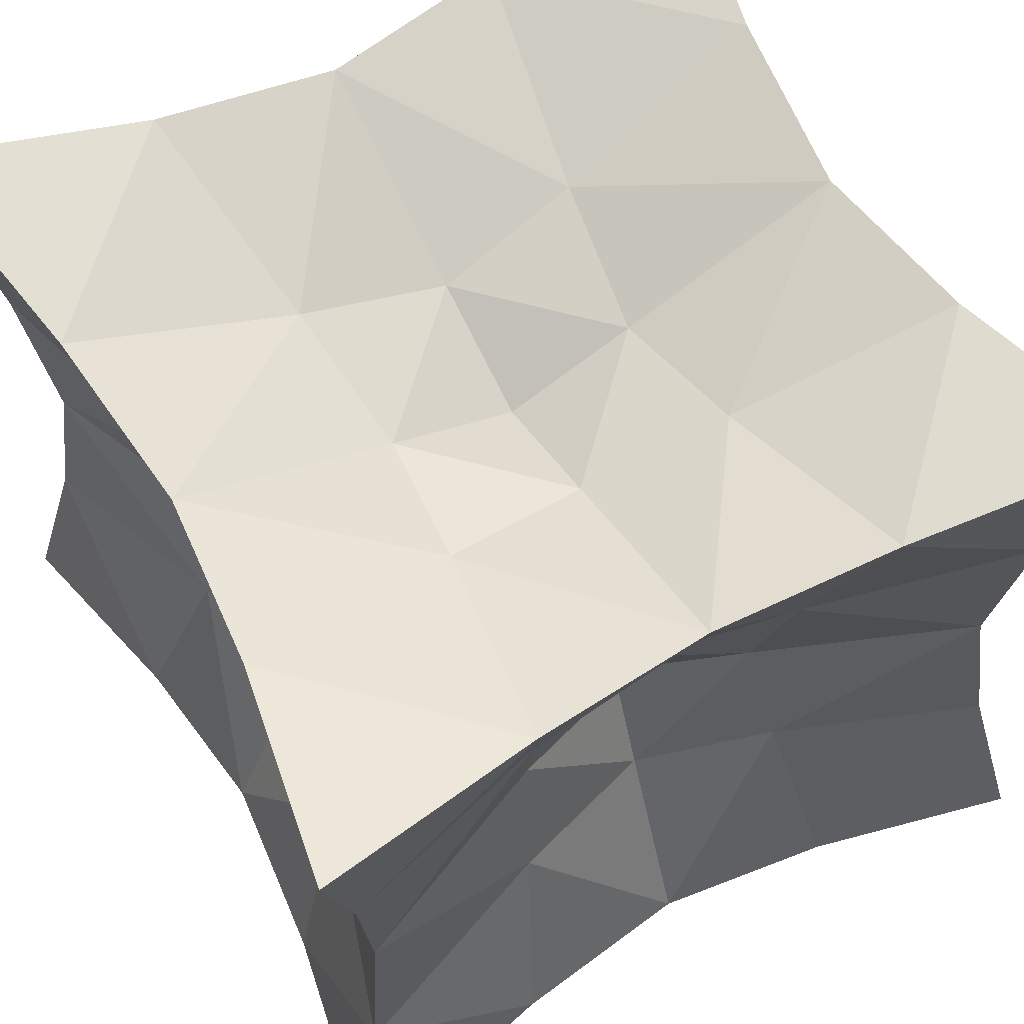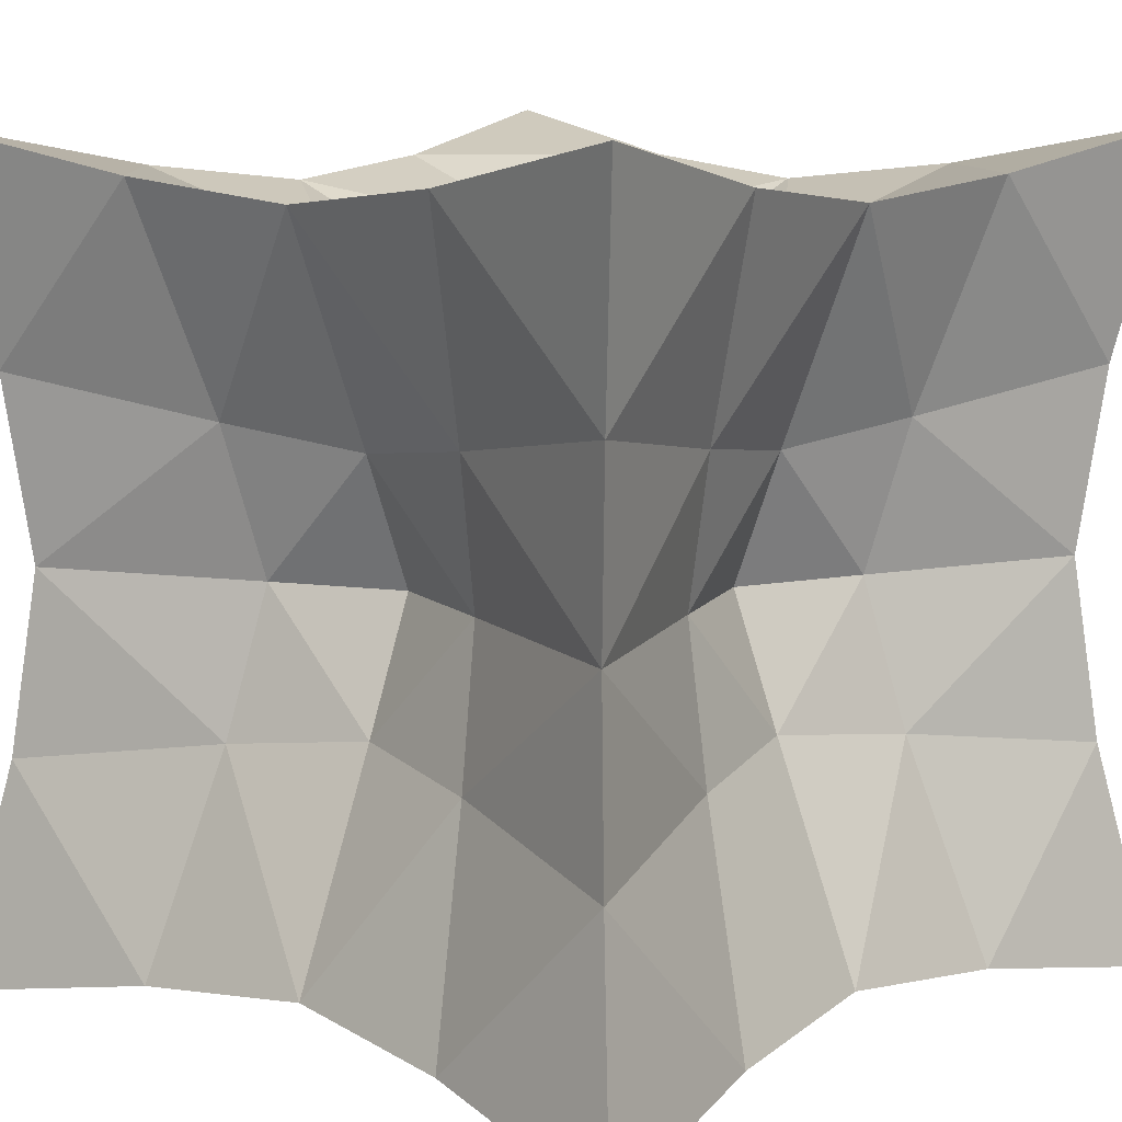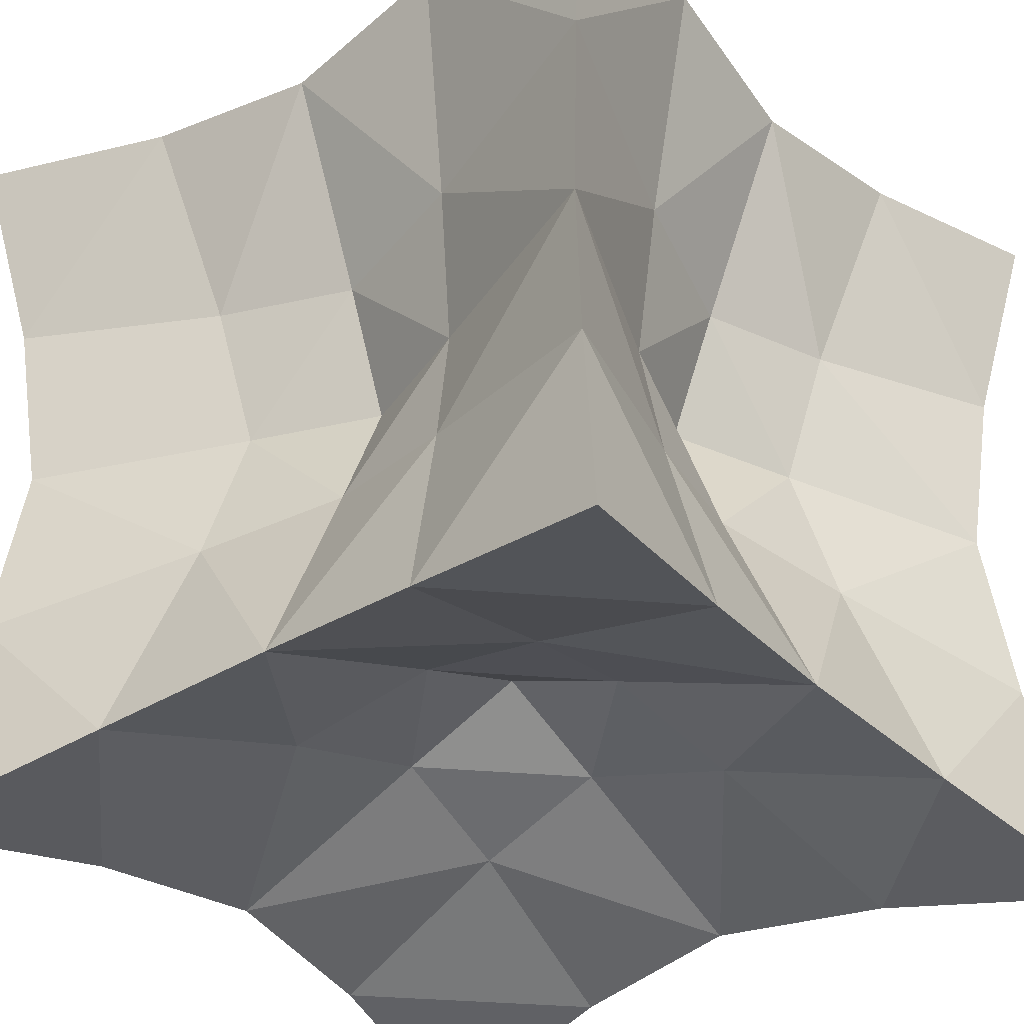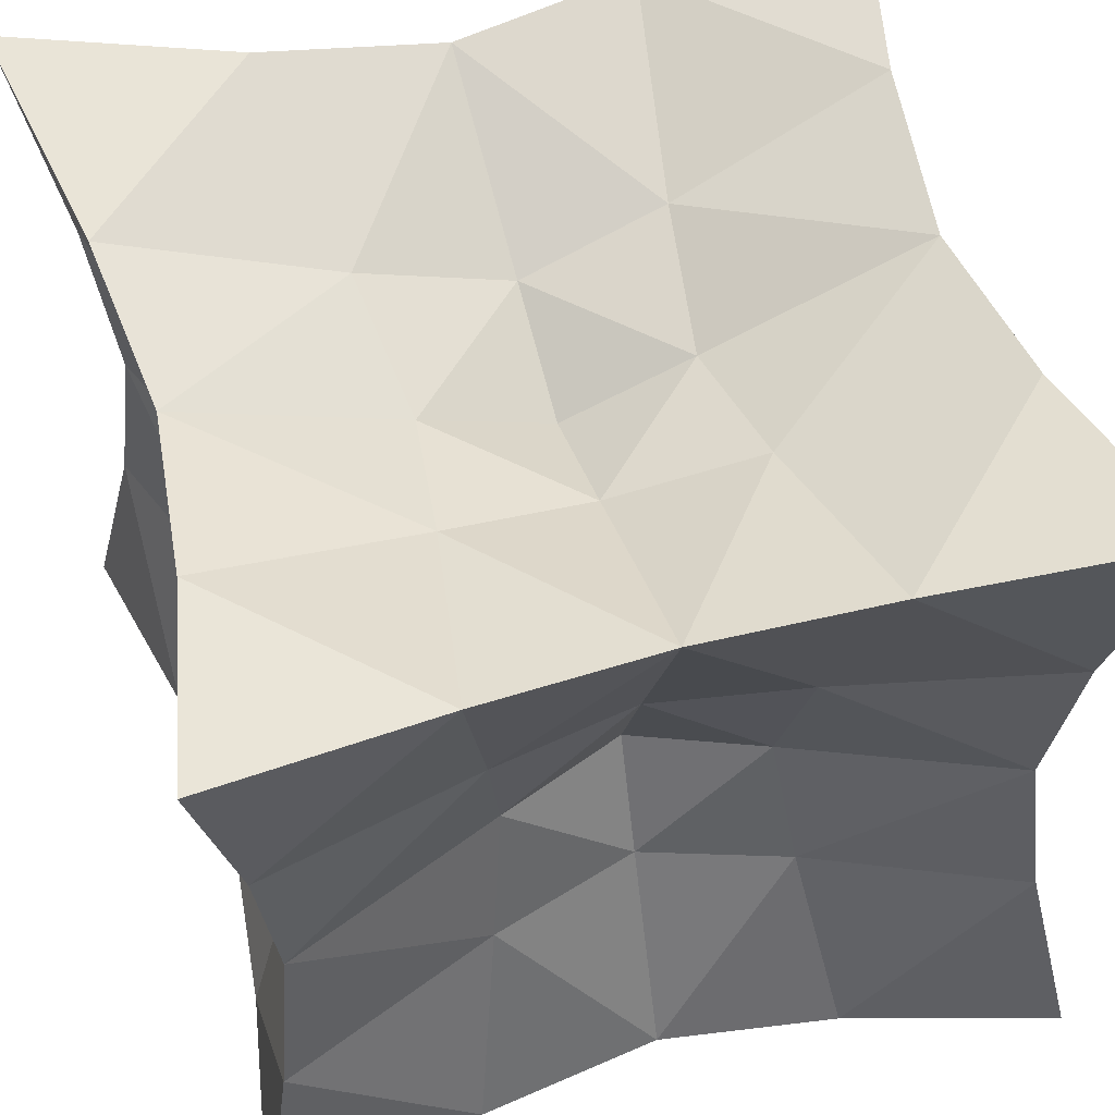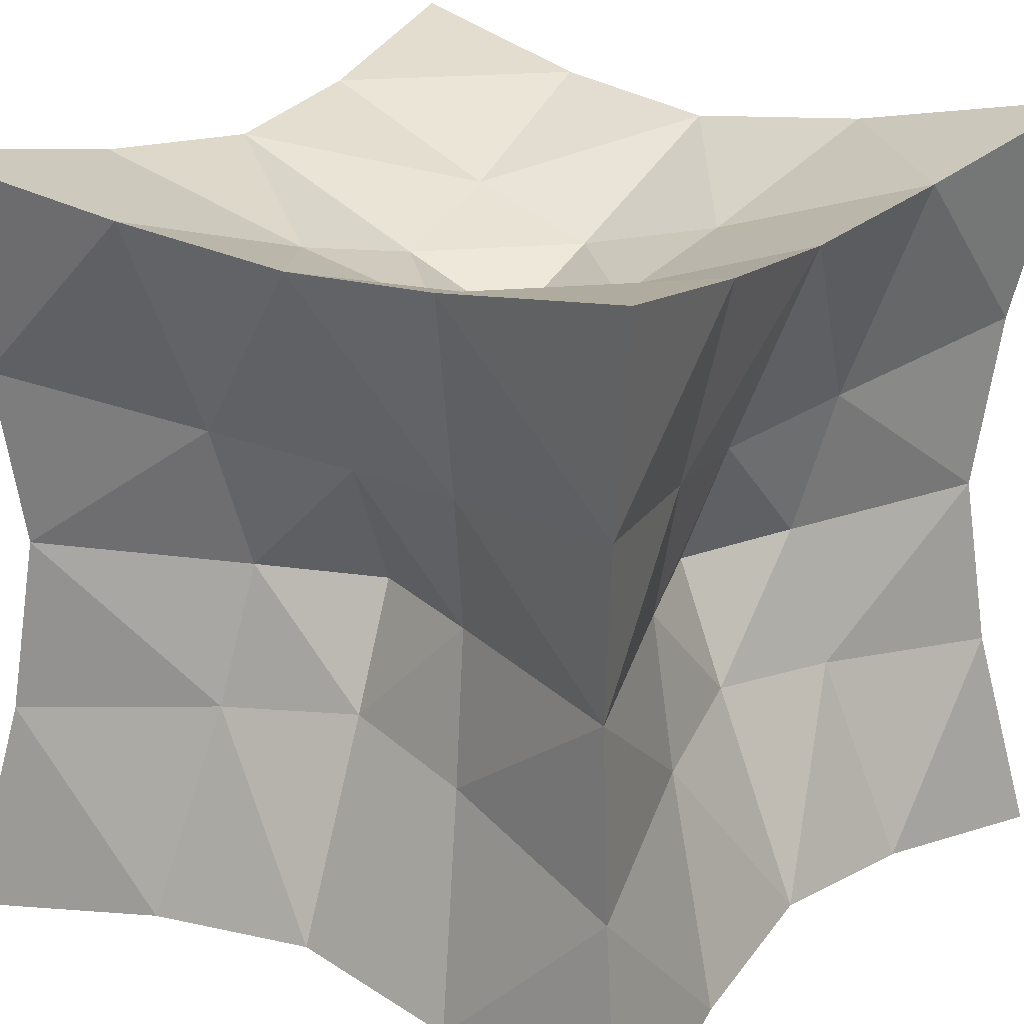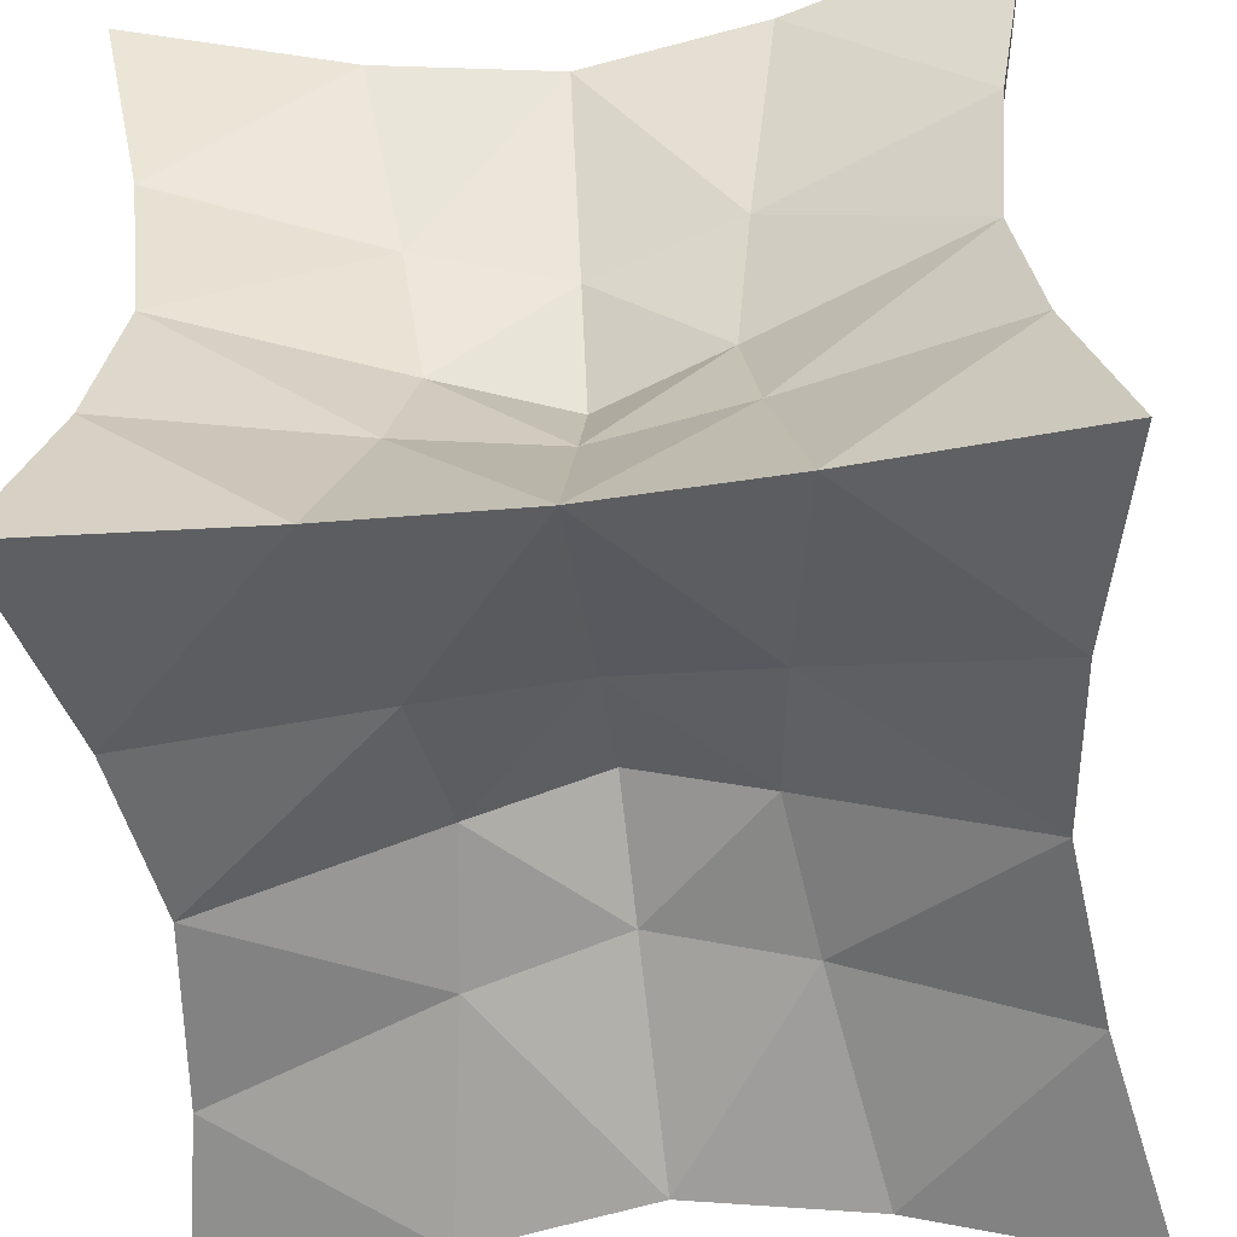
<metadata>
{"format":"obj","ext":"obj","renderer":"f3d","projection":"perspective","resolution":1024,"background":"white","views":[{"elev":62.1,"azim":60.4,"up":"+Y"},{"elev":9.9,"azim":41.3,"up":"+Z"},{"elev":-35.9,"azim":38.5,"up":"+Z"},{"elev":54.6,"azim":-106.3,"up":"+Y"},{"elev":22.5,"azim":125.7,"up":"+Z"},{"elev":-54.6,"azim":-173.0,"up":"+Z"}]}
</metadata>
<code>
o Cube
v 1.272 1.272 -1.272
v 1.272 -1.272 -1.272
v -1.272 -1.272 -1.272
v -1.272 1.272 -1.272
v 1.272 1.272 1.272
v 1.272 -1.272 1.272
v -1.272 -1.272 1.272
v -1.272 1.272 1.272
v 1.139 0.5693 -1.139
v 1.078 -0 -1.078
v 1.139 -0.5693 -1.139
v 0.5693 1.139 -1.139
v 0 1.078 -1.078
v -0.5693 1.139 -1.139
v 1.139 1.139 -0.5693
v 1.078 1.078 0
v 1.139 1.139 0.5693
v 0.5693 -1.139 -1.139
v -0 -1.078 -1.078
v -0.5693 -1.139 -1.139
v 1.139 -1.139 -0.5693
v 1.078 -1.078 0
v 1.139 -1.139 0.5693
v -1.139 -0.5693 -1.139
v -1.078 0 -1.078
v -1.139 0.5693 -1.139
v -1.139 -1.139 -0.5693
v -1.078 -1.078 0
v -1.139 -1.139 0.5693
v -1.139 1.139 -0.5693
v -1.078 1.078 0
v -1.139 1.139 0.5693
v 1.139 0.5693 1.139
v 1.078 -1e-06 1.078
v 1.139 -0.5693 1.139
v 0.5693 1.139 1.139
v 0 1.078 1.078
v -0.5693 1.139 1.139
v 0.5693 -1.139 1.139
v -1e-06 -1.078 1.078
v -0.5693 -1.139 1.139
v -1.139 -0.5693 1.139
v -1.078 0 1.078
v -1.139 0.5693 1.139
v 0.4573 0.4573 -0.9145
v 0.399 0 -0.798
v 0.4573 -0.4573 -0.9145
v 0 0.399 -0.798
v 0 0 -0.64
v 0 -0.399 -0.798
v -0.4573 0.4573 -0.9145
v -0.399 0 -0.798
v -0.4573 -0.4573 -0.9145
v 0.4573 0.4573 0.9145
v 0 0.399 0.798
v -0.4573 0.4573 0.9145
v 0.399 -0 0.798
v -0 -0 0.64
v -0.399 0 0.798
v 0.4573 -0.4573 0.9145
v -0 -0.399 0.798
v -0.4573 -0.4573 0.9145
v 0.9145 0.4573 -0.4573
v 0.798 0.399 0
v 0.9145 0.4573 0.4573
v 0.798 -0 -0.399
v 0.64 -0 0
v 0.798 -0 0.399
v 0.9145 -0.4573 -0.4573
v 0.798 -0.399 0
v 0.9145 -0.4573 0.4573
v 0.4573 -0.9145 -0.4573
v 0.399 -0.798 0
v 0.4573 -0.9145 0.4573
v -0 -0.798 -0.399
v -0 -0.64 0
v -0 -0.798 0.399
v -0.4573 -0.9145 -0.4573
v -0.399 -0.798 0
v -0.4573 -0.9145 0.4573
v -0.9145 -0.4573 -0.4573
v -0.798 -0.399 0
v -0.9145 -0.4573 0.4573
v -0.798 0 -0.399
v -0.64 0 0
v -0.798 0 0.399
v -0.9145 0.4573 -0.4573
v -0.798 0.399 0
v -0.9145 0.4573 0.4573
v 0.4573 0.9145 0.4573
v 0.399 0.798 -0
v 0.4573 0.9145 -0.4573
v 0 0.798 0.399
v 0 0.64 -0
v 0 0.798 -0.399
v -0.4573 0.9145 0.4573
v -0.399 0.798 0
v -0.4573 0.9145 -0.4573
f 46 48 45
f 46 50 49
f 48 52 51
f 50 52 49
f 9 12 1
f 10 45 9
f 10 47 46
f 11 18 47
f 47 19 50
f 19 53 50
f 20 24 53
f 53 25 52
f 51 25 26
f 14 26 4
f 13 51 14
f 45 13 12
f 55 57 54
f 55 59 58
f 57 61 60
f 59 61 58
f 36 33 5
f 37 54 36
f 37 56 55
f 38 44 56
f 56 43 59
f 43 62 59
f 42 41 62
f 62 40 61
f 60 40 39
f 35 39 6
f 34 60 35
f 54 34 33
f 64 66 63
f 64 68 67
f 66 70 69
f 68 70 67
f 15 9 1
f 16 63 15
f 16 65 64
f 17 33 65
f 65 34 68
f 34 71 68
f 35 23 71
f 71 22 70
f 69 22 21
f 11 21 2
f 10 69 11
f 63 10 9
f 73 75 72
f 73 77 76
f 75 79 78
f 77 79 76
f 21 18 2
f 22 72 21
f 22 74 73
f 23 39 74
f 74 40 77
f 40 80 77
f 41 29 80
f 80 28 79
f 78 28 27
f 20 27 3
f 19 78 20
f 72 19 18
f 82 84 81
f 82 86 85
f 84 88 87
f 86 88 85
f 27 24 3
f 28 81 27
f 28 83 82
f 29 42 83
f 83 43 86
f 43 89 86
f 44 32 89
f 89 31 88
f 87 31 30
f 26 30 4
f 25 87 26
f 81 25 24
f 91 93 90
f 91 95 94
f 93 97 96
f 95 97 94
f 17 36 5
f 16 90 17
f 16 92 91
f 15 12 92
f 92 13 95
f 13 98 95
f 14 30 98
f 98 31 97
f 96 31 32
f 38 32 8
f 37 96 38
f 90 37 36
f 46 49 48
f 46 47 50
f 48 49 52
f 50 53 52
f 9 45 12
f 10 46 45
f 10 11 47
f 11 2 18
f 47 18 19
f 19 20 53
f 20 3 24
f 53 24 25
f 51 52 25
f 14 51 26
f 13 48 51
f 45 48 13
f 55 58 57
f 55 56 59
f 57 58 61
f 59 62 61
f 36 54 33
f 37 55 54
f 37 38 56
f 38 8 44
f 56 44 43
f 43 42 62
f 42 7 41
f 62 41 40
f 60 61 40
f 35 60 39
f 34 57 60
f 54 57 34
f 64 67 66
f 64 65 68
f 66 67 70
f 68 71 70
f 15 63 9
f 16 64 63
f 16 17 65
f 17 5 33
f 65 33 34
f 34 35 71
f 35 6 23
f 71 23 22
f 69 70 22
f 11 69 21
f 10 66 69
f 63 66 10
f 73 76 75
f 73 74 77
f 75 76 79
f 77 80 79
f 21 72 18
f 22 73 72
f 22 23 74
f 23 6 39
f 74 39 40
f 40 41 80
f 41 7 29
f 80 29 28
f 78 79 28
f 20 78 27
f 19 75 78
f 72 75 19
f 82 85 84
f 82 83 86
f 84 85 88
f 86 89 88
f 27 81 24
f 28 82 81
f 28 29 83
f 29 7 42
f 83 42 43
f 43 44 89
f 44 8 32
f 89 32 31
f 87 88 31
f 26 87 30
f 25 84 87
f 81 84 25
f 91 94 93
f 91 92 95
f 93 94 97
f 95 98 97
f 17 90 36
f 16 91 90
f 16 15 92
f 15 1 12
f 92 12 13
f 13 14 98
f 14 4 30
f 98 30 31
f 96 97 31
f 38 96 32
f 37 93 96
f 90 93 37

</code>
